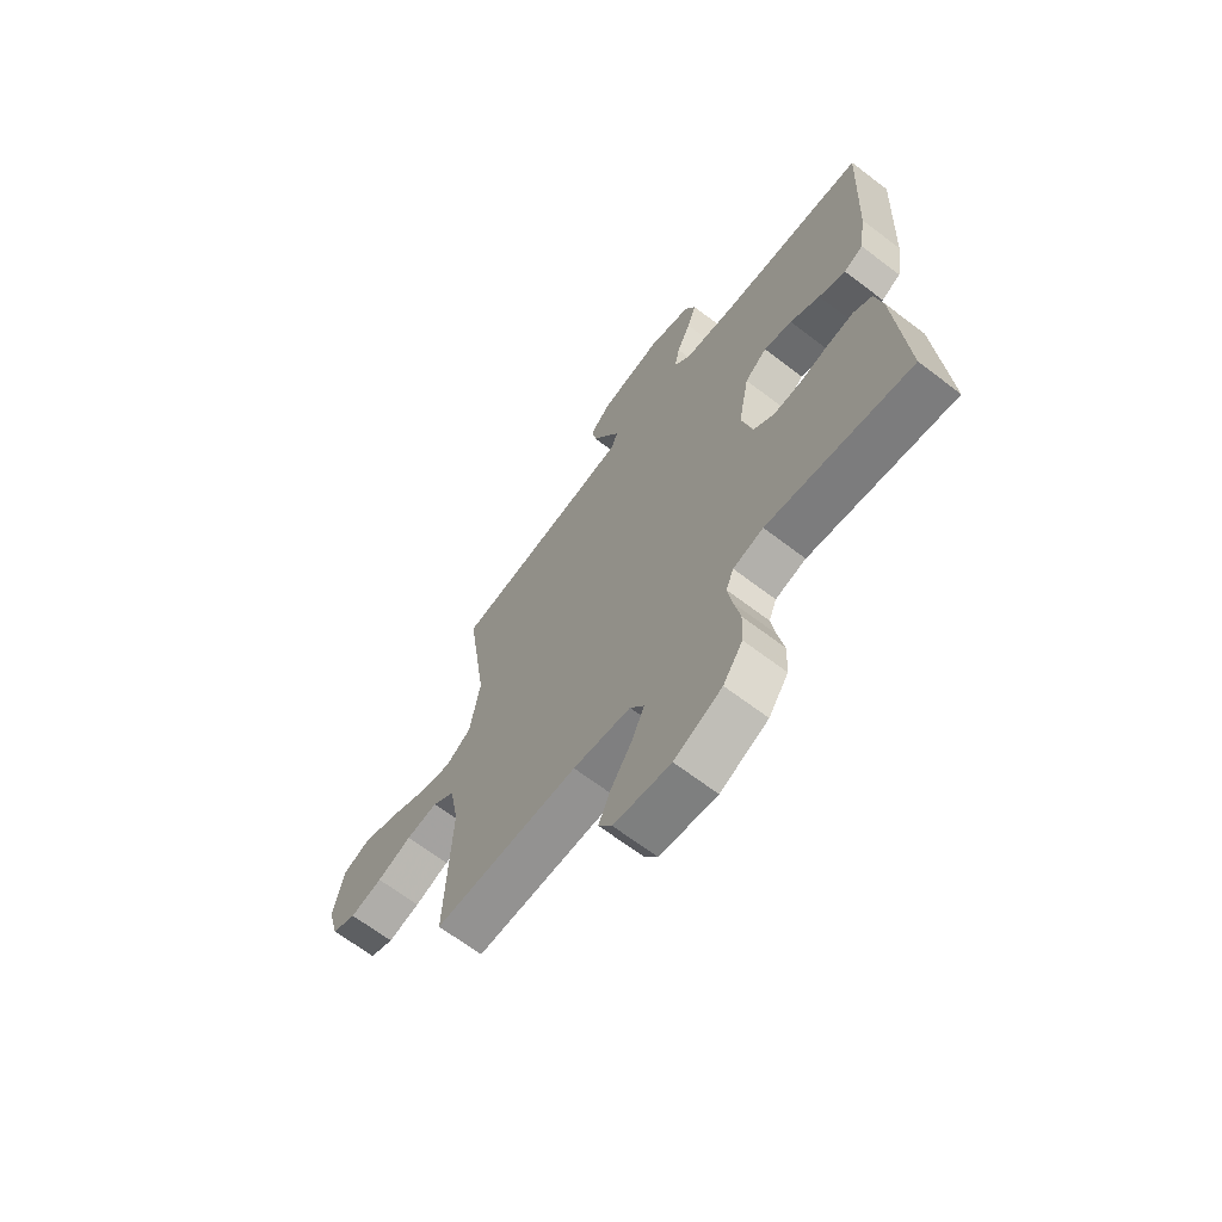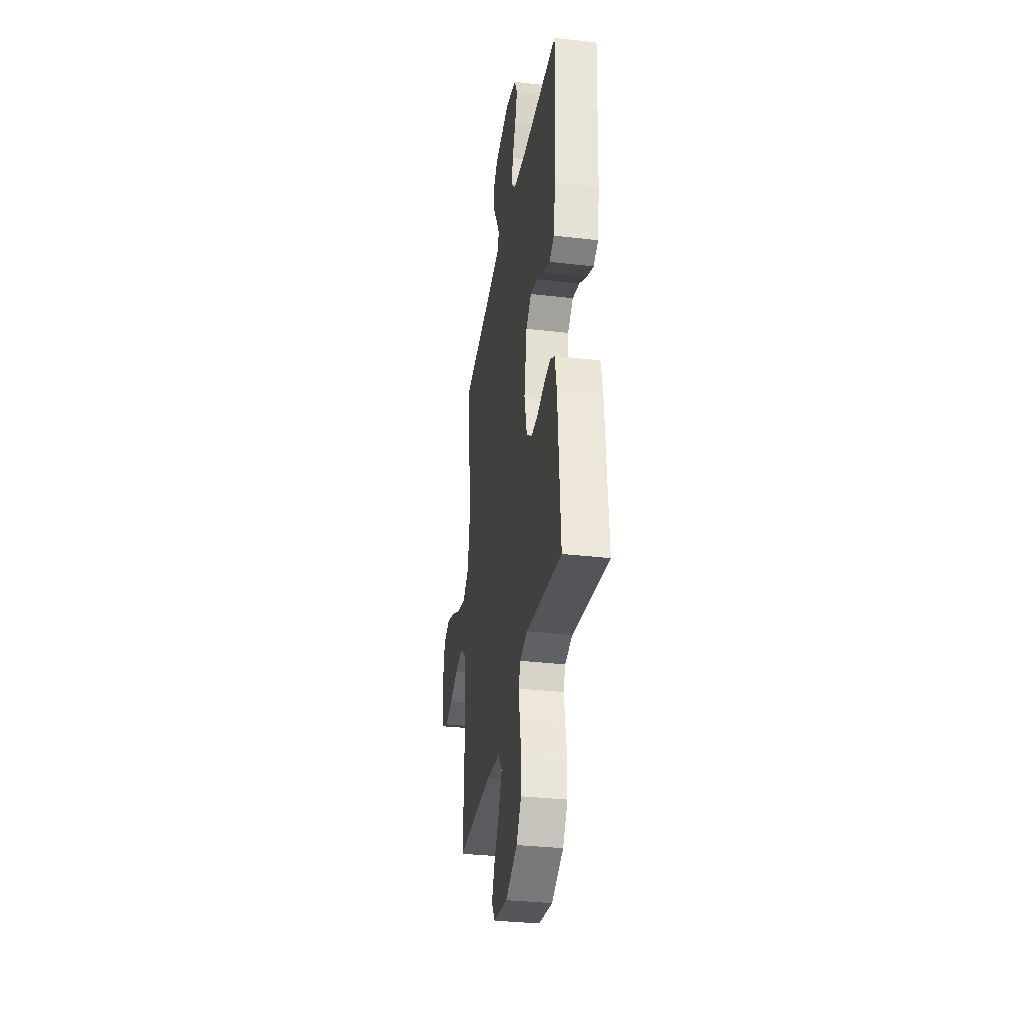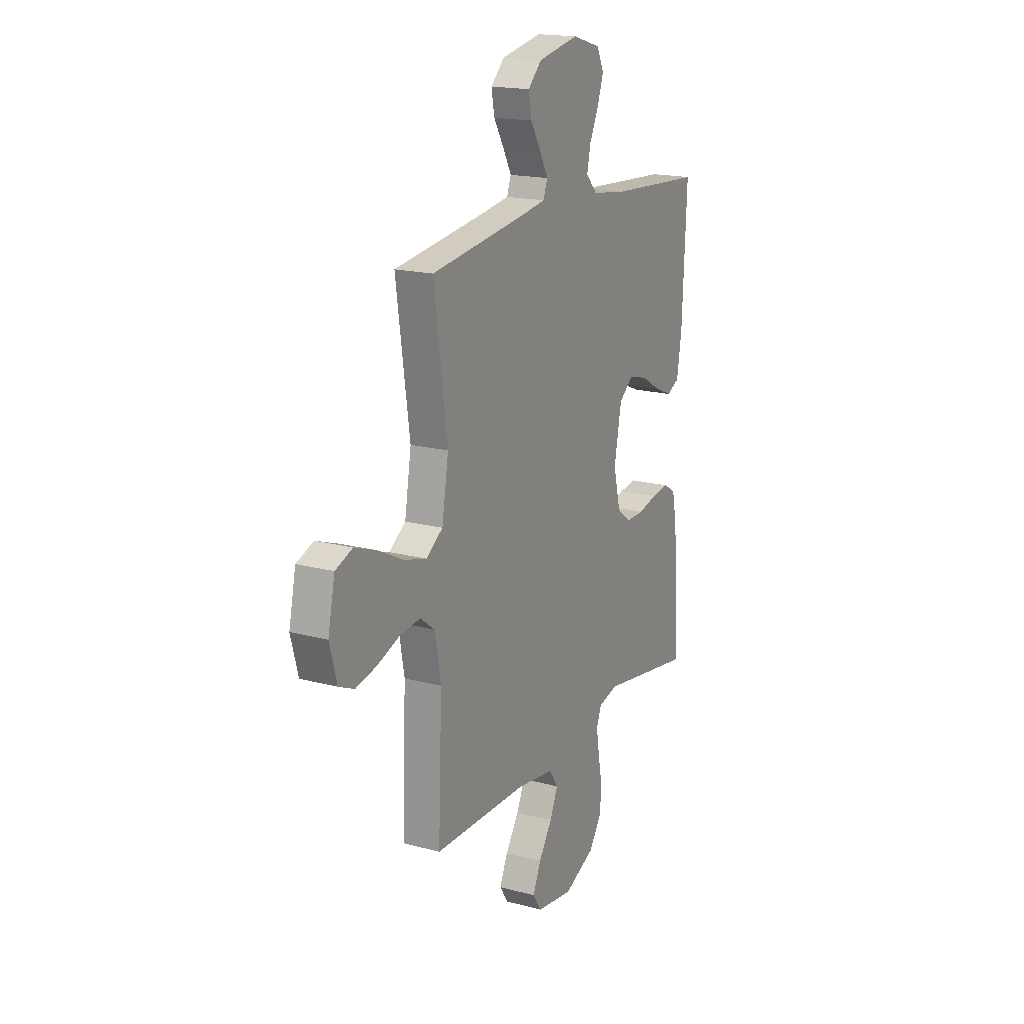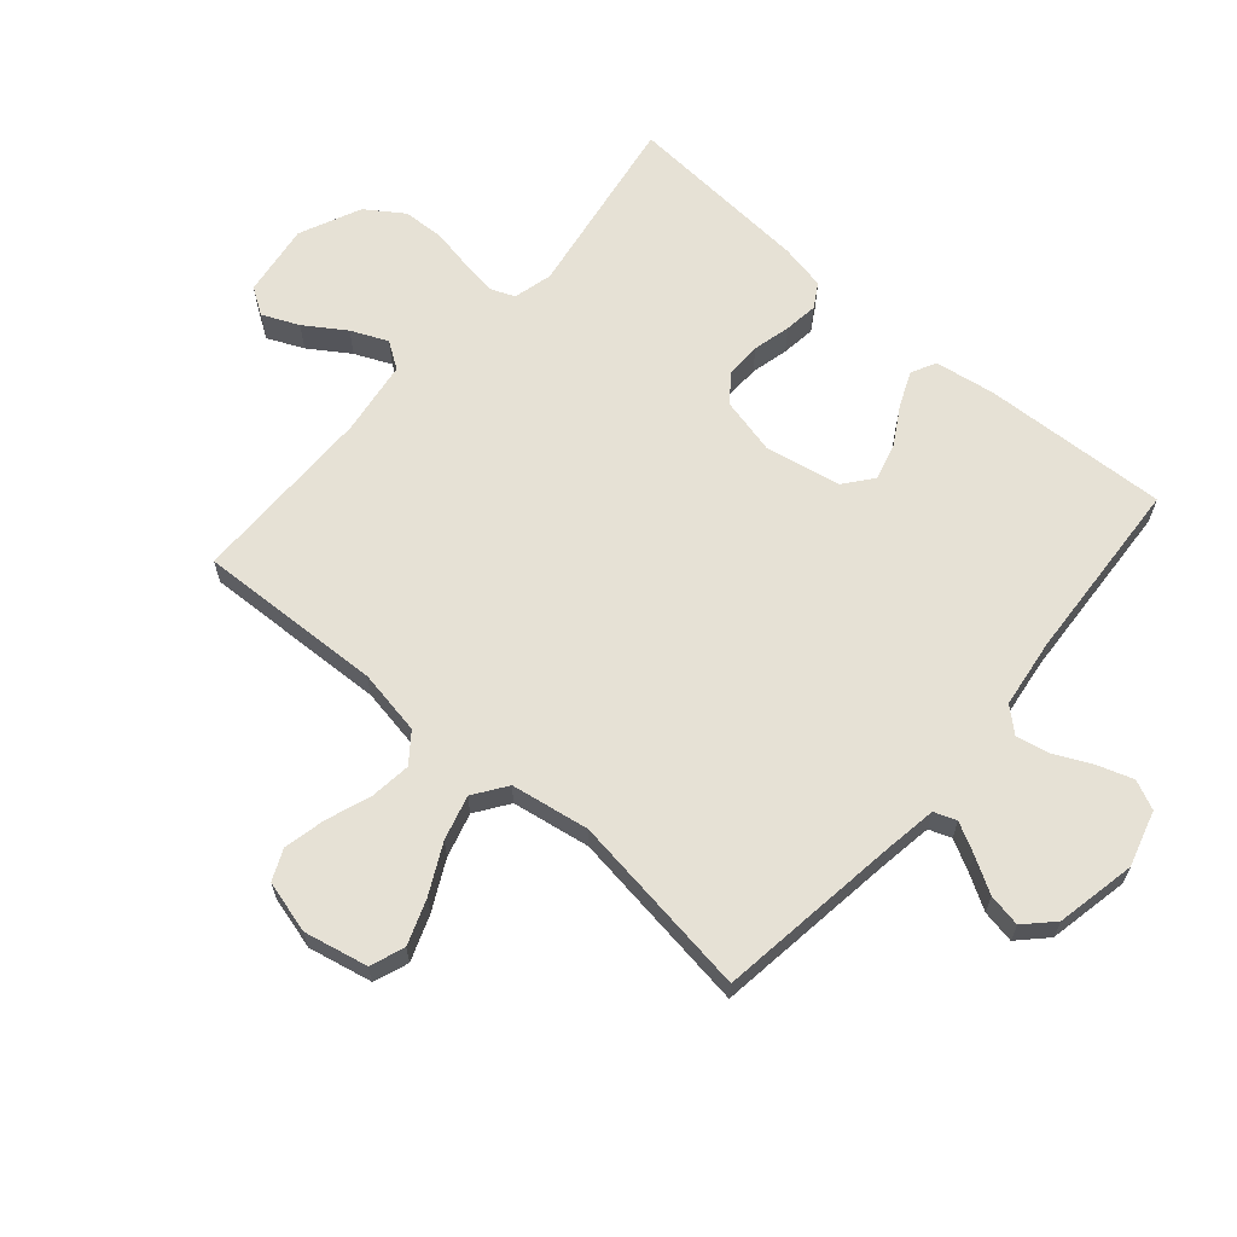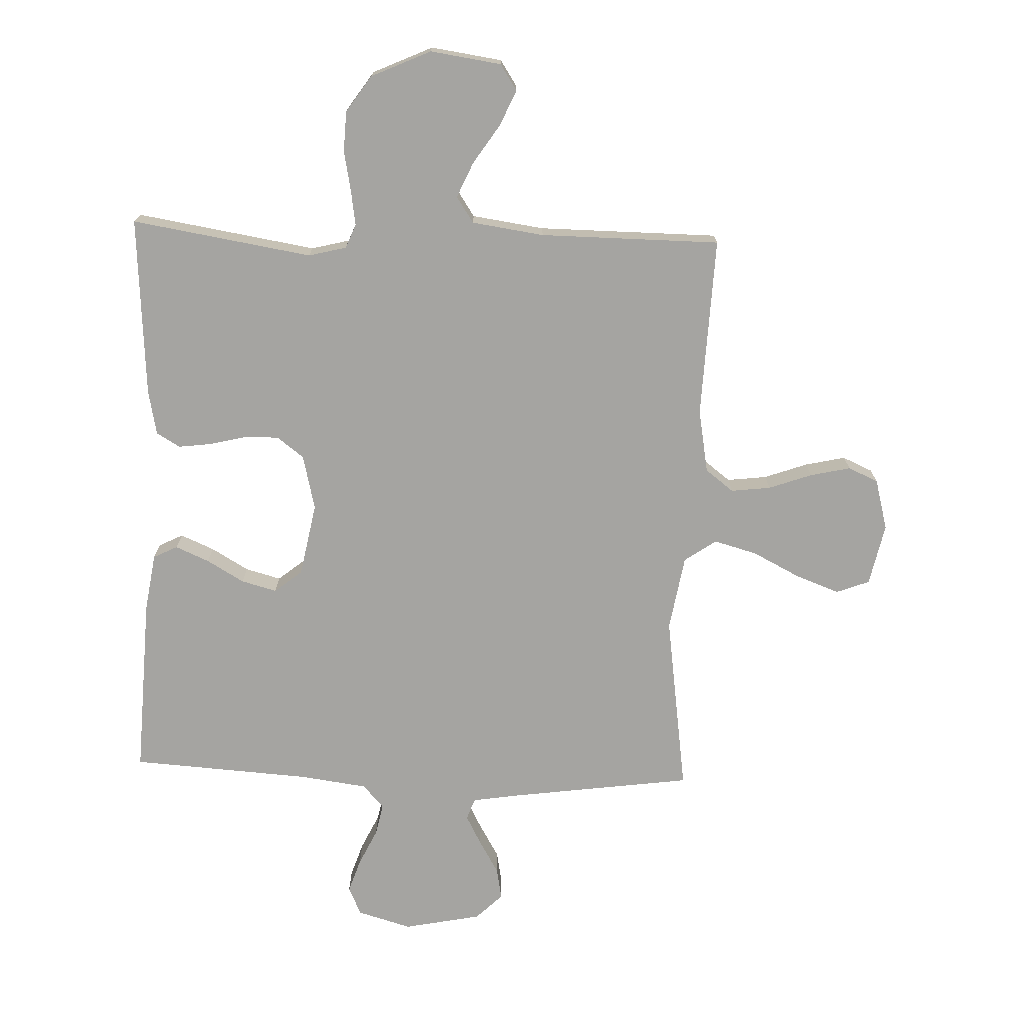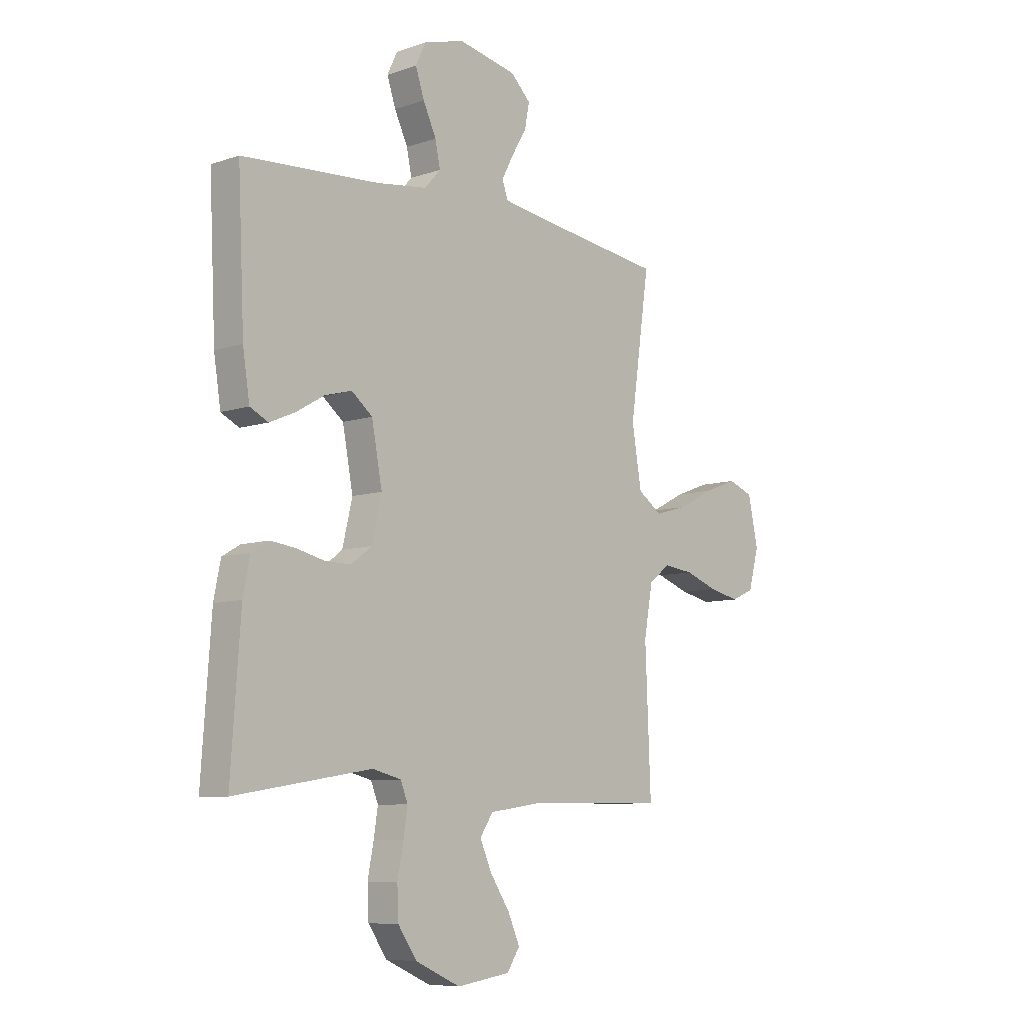
<metadata>
{"format":"obj","ext":"obj","renderer":"f3d","projection":"perspective","resolution":1024,"background":"white","views":[{"elev":-66.8,"azim":52.6,"up":"+Z"},{"elev":-33.3,"azim":81.0,"up":"+Z"},{"elev":18.0,"azim":-62.4,"up":"+Z"},{"elev":64.6,"azim":-49.2,"up":"+Y"},{"elev":-73.3,"azim":177.9,"up":"+Y"},{"elev":-8.0,"azim":133.0,"up":"+Z"}]}
</metadata>
<code>
v -0.5 0.07 -0.5
v -0.488 0.07 -0.2
v -0.507 0.07 -0.094
v -0.554 0.07 -0.058
v -0.62 0.07 -0.066
v -0.692 0.07 -0.092
v -0.759 0.07 -0.107
v -0.809 0.07 -0.085
v -0.832 0.07 0
v -0.81 0.07 0.103
v -0.755 0.07 0.124
v -0.682 0.07 0.097
v -0.603 0.07 0.057
v -0.531 0.07 0.037
v -0.478 0.07 0.074
v -0.457 0.07 0.2
v -0.5 0.07 0.5
v -0.2 0.07 0.541
v -0.117 0.07 0.554
v -0.104 0.07 0.59
v -0.13 0.07 0.639
v -0.163 0.07 0.695
v -0.173 0.07 0.748
v -0.129 0.07 0.791
v 0 0.07 0.817
v 0.09 0.07 0.791
v 0.112 0.07 0.744
v 0.093 0.07 0.687
v 0.064 0.07 0.626
v 0.053 0.07 0.573
v 0.088 0.07 0.534
v 0.2 0.07 0.519
v 0.5 0.07 0.5
v 0.486 0.07 0.2
v 0.471 0.07 0.103
v 0.431 0.07 0.083
v 0.375 0.07 0.107
v 0.313 0.07 0.143
v 0.254 0.07 0.159
v 0.208 0.07 0.122
v 0.185 0.07 0
v 0.207 0.07 -0.092
v 0.252 0.07 -0.126
v 0.309 0.07 -0.125
v 0.37 0.07 -0.11
v 0.425 0.07 -0.103
v 0.464 0.07 -0.126
v 0.479 0.07 -0.2
v 0.5 0.07 -0.5
v 0.2 0.07 -0.452
v 0.137 0.07 -0.468
v 0.121 0.07 -0.508
v 0.13 0.07 -0.566
v 0.143 0.07 -0.633
v 0.14 0.07 -0.7
v 0.099 0.07 -0.76
v 0 0.07 -0.805
v -0.118 0.07 -0.788
v -0.146 0.07 -0.745
v -0.12 0.07 -0.686
v -0.077 0.07 -0.621
v -0.051 0.07 -0.562
v -0.08 0.07 -0.519
v -0.2 0.07 -0.502
v -0.5 0 -0.5
v -0.488 0 -0.2
v -0.507 0 -0.094
v -0.554 0 -0.058
v -0.62 0 -0.066
v -0.692 0 -0.092
v -0.759 0 -0.107
v -0.809 0 -0.085
v -0.832 0 0
v -0.81 0 0.103
v -0.755 0 0.124
v -0.682 0 0.097
v -0.603 0 0.057
v -0.531 0 0.037
v -0.478 0 0.074
v -0.457 0 0.2
v -0.5 0 0.5
v -0.2 0 0.541
v -0.117 0 0.554
v -0.104 0 0.59
v -0.13 0 0.639
v -0.163 0 0.695
v -0.173 0 0.748
v -0.129 0 0.791
v 0 0 0.817
v 0.09 0 0.791
v 0.112 0 0.744
v 0.093 0 0.687
v 0.064 0 0.626
v 0.053 0 0.573
v 0.088 0 0.534
v 0.2 0 0.519
v 0.5 0 0.5
v 0.486 0 0.2
v 0.471 0 0.103
v 0.431 0 0.083
v 0.375 0 0.107
v 0.313 0 0.143
v 0.254 0 0.159
v 0.208 0 0.122
v 0.185 0 0
v 0.207 0 -0.092
v 0.252 0 -0.126
v 0.309 0 -0.125
v 0.37 0 -0.11
v 0.425 0 -0.103
v 0.464 0 -0.126
v 0.479 0 -0.2
v 0.5 0 -0.5
v 0.2 0 -0.452
v 0.137 0 -0.468
v 0.121 0 -0.508
v 0.13 0 -0.566
v 0.143 0 -0.633
v 0.14 0 -0.7
v 0.099 0 -0.76
v 0 0 -0.805
v -0.118 0 -0.788
v -0.146 0 -0.745
v -0.12 0 -0.686
v -0.077 0 -0.621
v -0.051 0 -0.562
v -0.08 0 -0.519
v -0.2 0 -0.502
f 58 59 60 61
f 58 61 62
f 57 58 62
f 56 57 62
f 53 54 55 56
f 52 53 56 62
f 51 52 62 63
f 47 48 49 50
f 44 45 46 47
f 43 44 47 50
f 42 43 50 51
f 35 36 37 38
f 35 38 39
f 32 33 34 35
f 31 32 35 39
f 30 31 39 40
f 26 27 28 29
f 26 29 30
f 25 26 30
f 24 25 30
f 21 22 23 24
f 20 21 24 30
f 19 20 30 40
f 16 17 18
f 15 16 18 19
f 10 11 12 13
f 10 13 14
f 9 10 14
f 8 9 14
f 5 6 7 8
f 4 5 8 14
f 3 4 14 15
f 64 1 2
f 41 42 51 63
f 40 41 63 64
f 15 19 40 64
f 2 3 15 64
f 125 124 123 122
f 126 125 122
f 126 122 121
f 126 121 120
f 120 119 118 117
f 126 120 117 116
f 127 126 116 115
f 114 113 112 111
f 111 110 109 108
f 114 111 108 107
f 115 114 107 106
f 102 101 100 99
f 103 102 99
f 99 98 97 96
f 103 99 96 95
f 104 103 95 94
f 93 92 91 90
f 94 93 90
f 94 90 89
f 94 89 88
f 88 87 86 85
f 94 88 85 84
f 104 94 84 83
f 82 81 80
f 83 82 80 79
f 77 76 75 74
f 78 77 74
f 78 74 73
f 78 73 72
f 72 71 70 69
f 78 72 69 68
f 79 78 68 67
f 66 65 128
f 127 115 106 105
f 128 127 105 104
f 128 104 83 79
f 128 79 67 66
f 1 65 66 2
f 2 66 67 3
f 3 67 68 4
f 4 68 69 5
f 5 69 70 6
f 6 70 71 7
f 7 71 72 8
f 8 72 73 9
f 9 73 74 10
f 10 74 75 11
f 11 75 76 12
f 12 76 77 13
f 13 77 78 14
f 14 78 79 15
f 15 79 80 16
f 16 80 81 17
f 17 81 82 18
f 18 82 83 19
f 19 83 84 20
f 20 84 85 21
f 21 85 86 22
f 22 86 87 23
f 23 87 88 24
f 24 88 89 25
f 25 89 90 26
f 26 90 91 27
f 27 91 92 28
f 28 92 93 29
f 29 93 94 30
f 30 94 95 31
f 31 95 96 32
f 32 96 97 33
f 33 97 98 34
f 34 98 99 35
f 35 99 100 36
f 36 100 101 37
f 37 101 102 38
f 38 102 103 39
f 39 103 104 40
f 40 104 105 41
f 41 105 106 42
f 42 106 107 43
f 43 107 108 44
f 44 108 109 45
f 45 109 110 46
f 46 110 111 47
f 47 111 112 48
f 48 112 113 49
f 49 113 114 50
f 50 114 115 51
f 51 115 116 52
f 52 116 117 53
f 53 117 118 54
f 54 118 119 55
f 55 119 120 56
f 56 120 121 57
f 57 121 122 58
f 58 122 123 59
f 59 123 124 60
f 60 124 125 61
f 61 125 126 62
f 62 126 127 63
f 63 127 128 64
f 64 128 65 1

</code>
